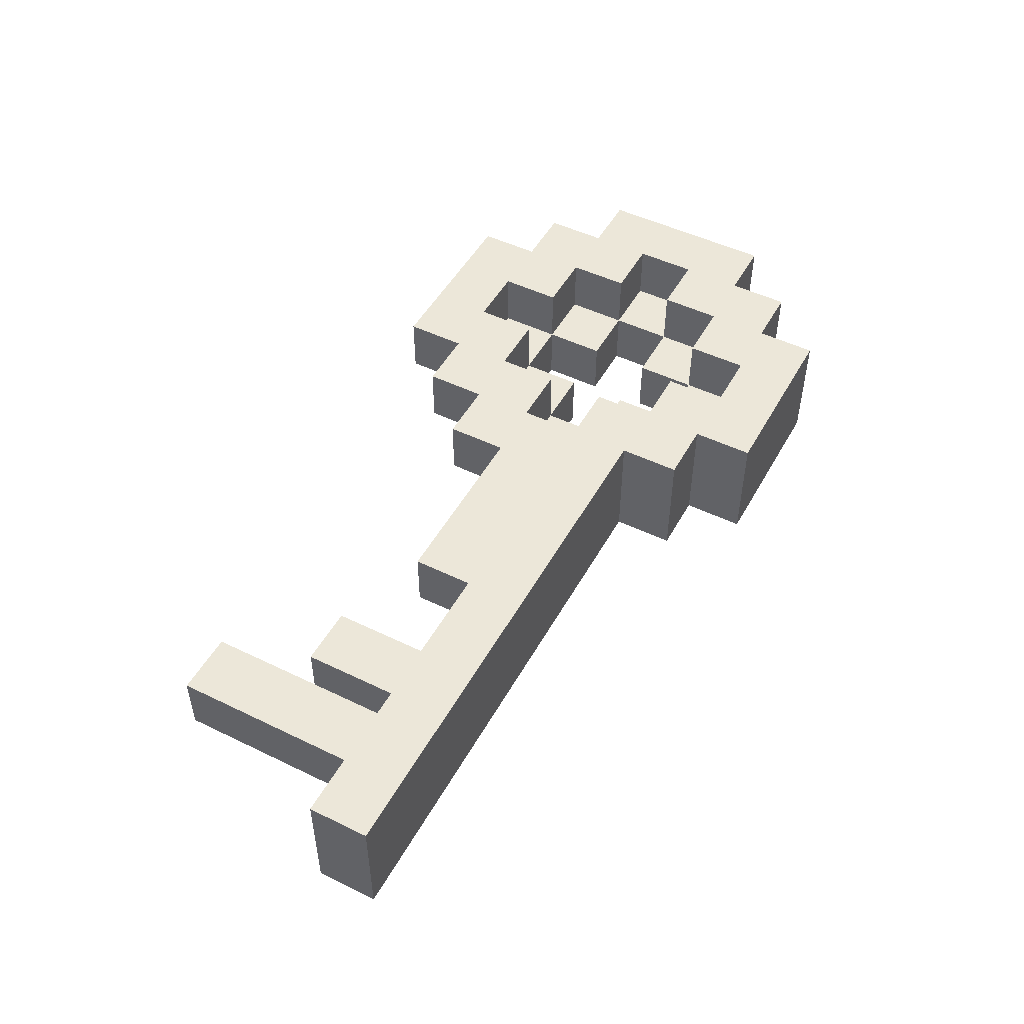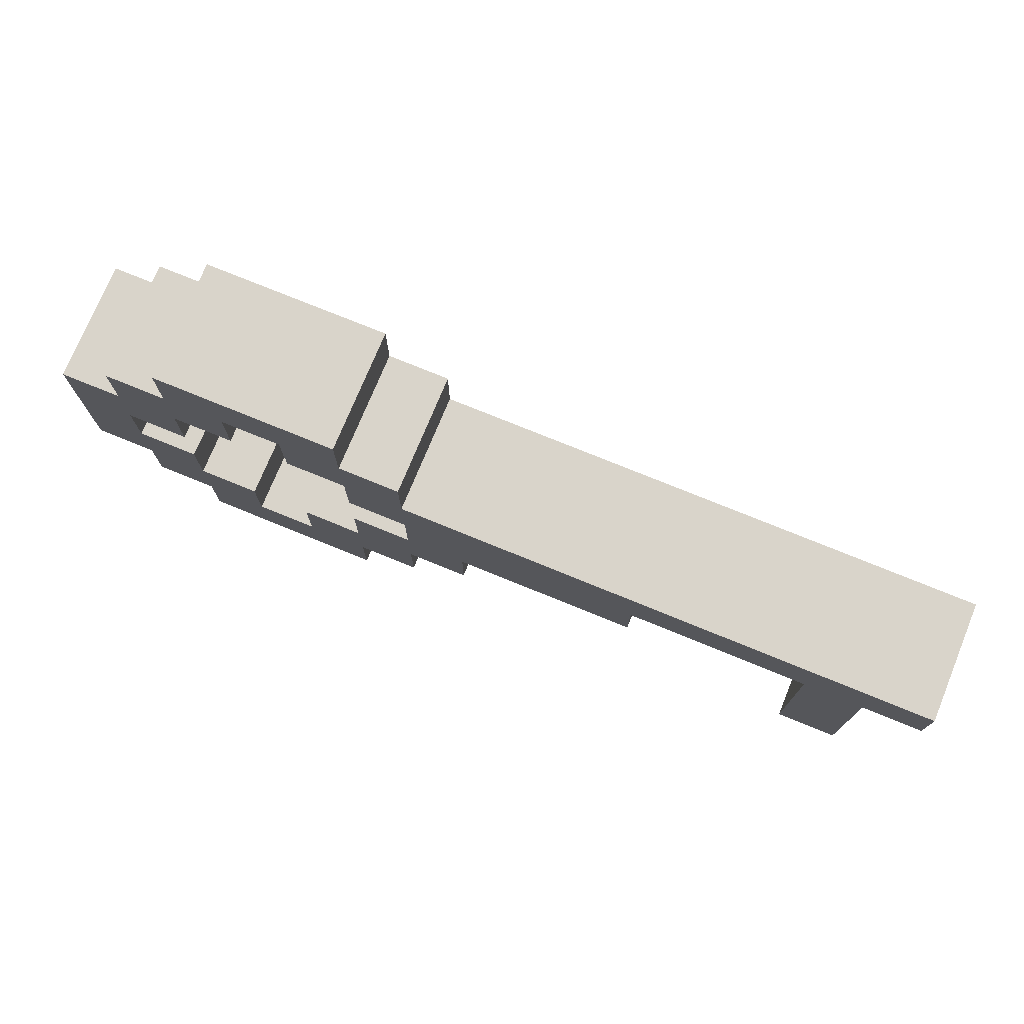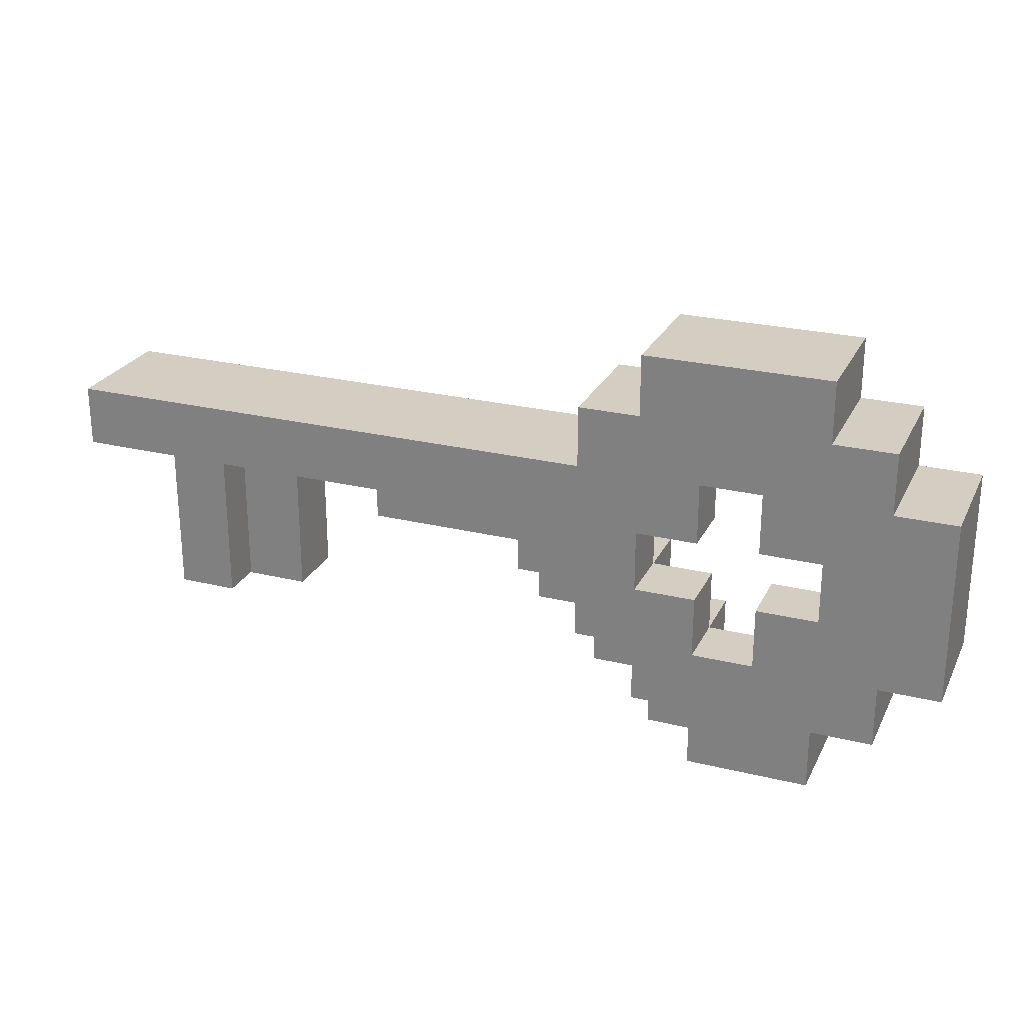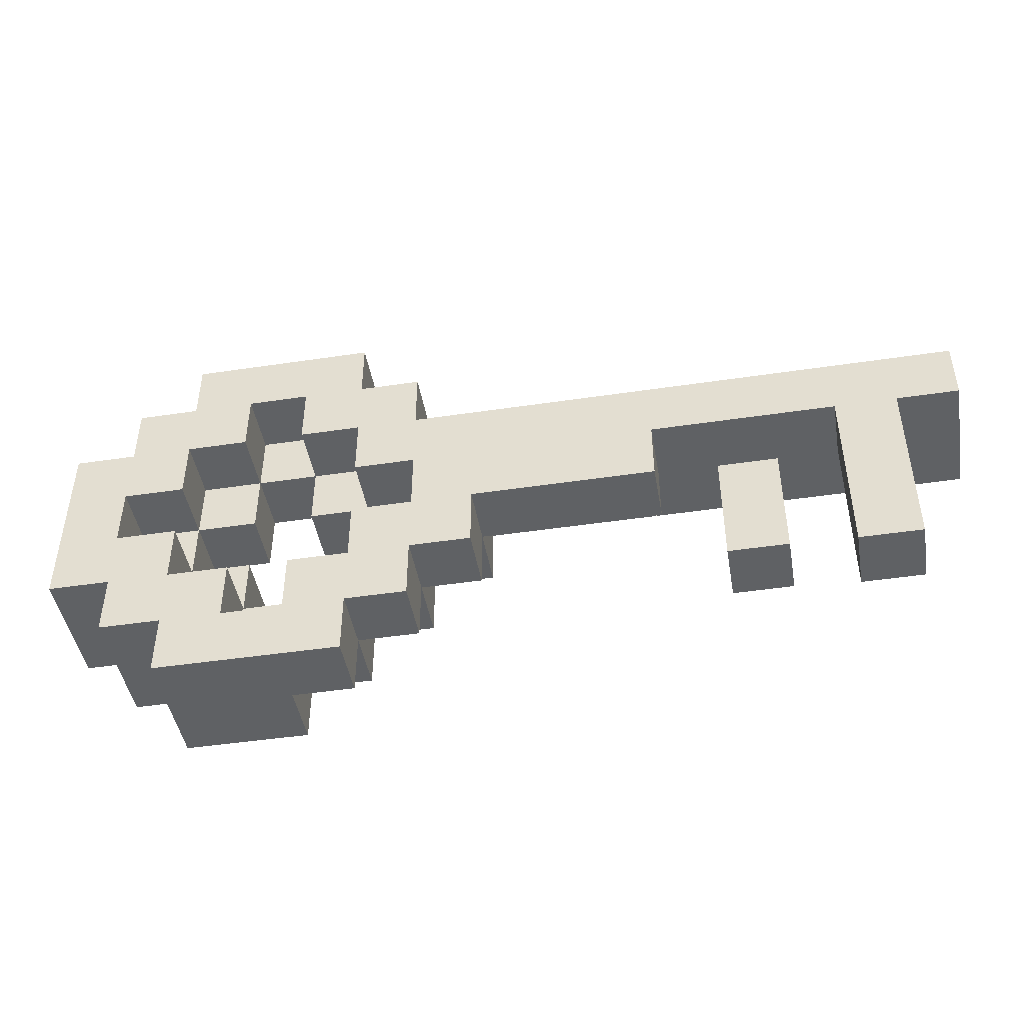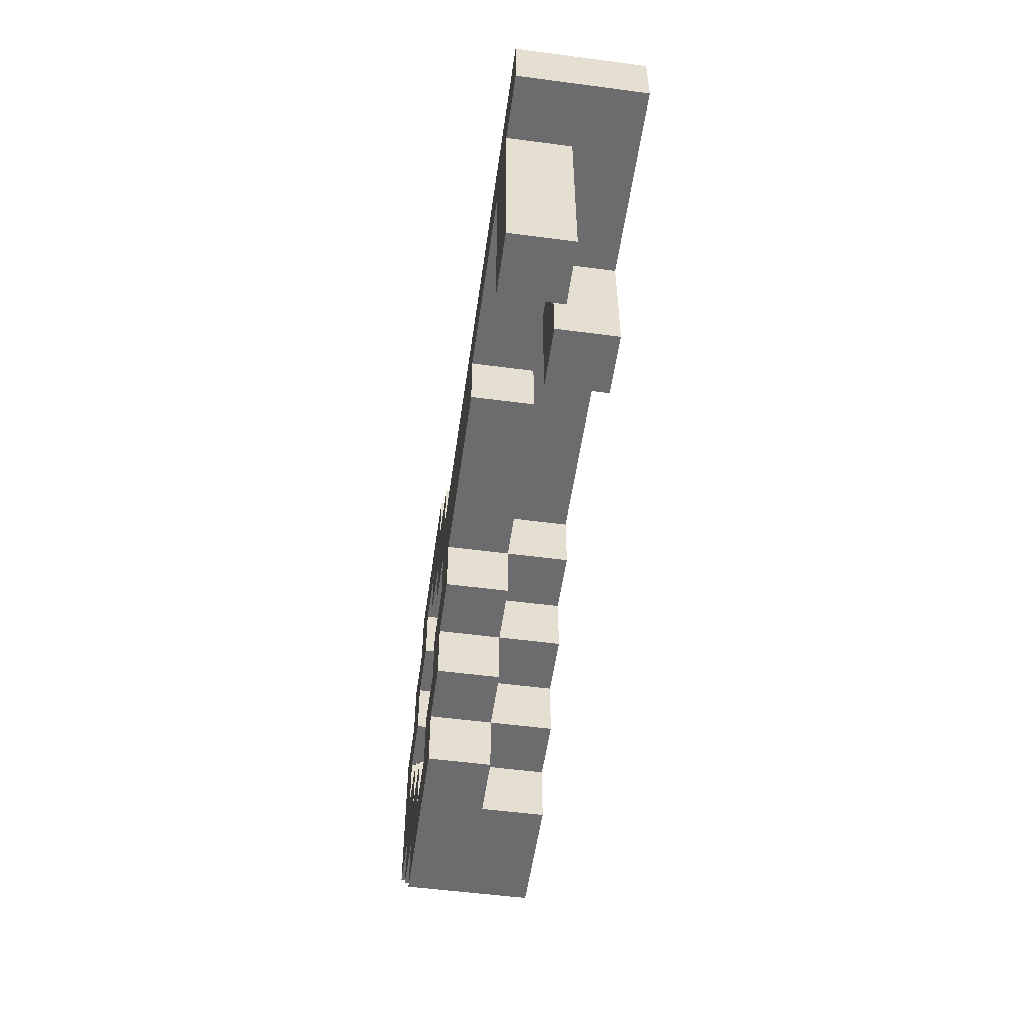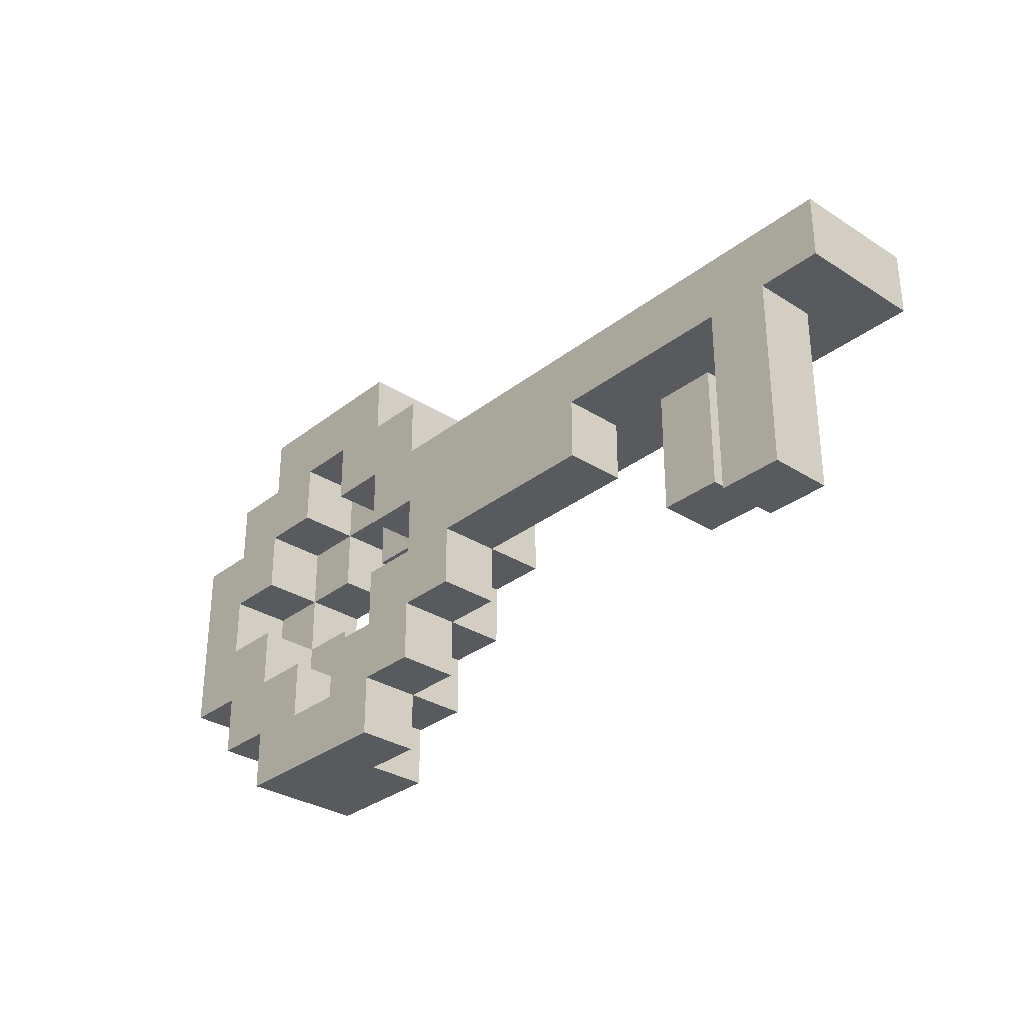
<metadata>
{"format":"obj","ext":"obj","renderer":"f3d","projection":"perspective","resolution":1024,"background":"white","views":[{"elev":49.6,"azim":118.2,"up":"+Z"},{"elev":74.8,"azim":22.3,"up":"+Y"},{"elev":25.3,"azim":-158.5,"up":"+Y"},{"elev":-45.5,"azim":9.8,"up":"+Y"},{"elev":-53.8,"azim":82.0,"up":"+Y"},{"elev":-31.3,"azim":47.8,"up":"+Y"}]}
</metadata>
<code>
g GoldKey
v -7.5 2 1
v -7.5 2 -1
v -7.5 5 1
v -7.5 5 -1
v -6.5 1 1
v -6.5 1 -1
v -6.5 2 1
v -6.5 2 -1
v -6.5 5 1
v -6.5 5 -1
v -6.5 6 1
v -6.5 6 -1
v -5.5 0 1
v -5.5 0 -1
v -5.5 1 1
v -5.5 1 -1
v -5.5 6 1
v -5.5 6 -1
v -5.5 7 1
v -5.5 7 -1
v -3.5 1 1
v -3.5 1 -0
v -3.5 2 1
v -3.5 2 -0
v -3.5 2 -1
v -3.5 3 -0
v -3.5 3 -1
v -3.5 4 -0
v -3.5 4 -1
v -3.5 5 1
v -3.5 5 -0
v -3.5 5 -1
v -3.5 6 1
v -3.5 6 -0
v -2.5 2 1
v -2.5 2 -0
v -2.5 3 1
v -2.5 3 -0
v -2.5 3 -1
v -2.5 4 1
v -2.5 4 -0
v -2.5 4 -1
v -2.5 5 1
v -2.5 5 -0
v -1.5 3 1
v -1.5 3 -0
v -1.5 4 1
v -1.5 4 -0
v 3.5 2 -0
v 3.5 2 -1
v 3.5 4 -0
v 3.5 4 -1
v 5.5 1 1
v 5.5 1 -0
v 5.5 4 1
v 5.5 4 -0
v -6.5 3 1
v -6.5 3 -0
v -6.5 4 1
v -6.5 4 -0
v -5.5 2 1
v -5.5 2 -0
v -5.5 3 1
v -5.5 3 -0
v -5.5 3 -1
v -5.5 4 1
v -5.5 4 -0
v -5.5 4 -1
v -5.5 5 1
v -5.5 5 -0
v -4.5 1 1
v -4.5 1 -0
v -4.5 2 1
v -4.5 2 -0
v -4.5 2 -1
v -4.5 3 -0
v -4.5 3 -1
v -4.5 4 -0
v -4.5 4 -1
v -4.5 5 1
v -4.5 5 -0
v -4.5 5 -1
v -4.5 6 1
v -4.5 6 -0
v -3.5 0 -0
v -3.5 0 -1
v -3.5 1 -0
v -3.5 1 -1
v -2.5 0 1
v -2.5 0 -0
v -2.5 1 1
v -2.5 1 -0
v -2.5 1 -1
v -2.5 2 -0
v -2.5 2 -1
v -2.5 6 1
v -2.5 6 -1
v -2.5 7 1
v -2.5 7 -1
v -1.5 1 1
v -1.5 1 -0
v -1.5 2 1
v -1.5 2 -0
v -1.5 2 -1
v -1.5 3 -0
v -1.5 3 -1
v -1.5 5 1
v -1.5 5 -1
v -1.5 6 1
v -1.5 6 -1
v -0.5 2 1
v -0.5 2 -0
v -0.5 3 1
v -0.5 3 -0
v -0.5 3 -1
v -0.5 4 -0
v -0.5 4 -1
v 2.5 3 1
v 2.5 3 -0
v 2.5 4 1
v 2.5 4 -0
v 4.5 2 -0
v 4.5 2 -1
v 4.5 4 -0
v 4.5 4 -1
v 6.5 1 1
v 6.5 1 -0
v 6.5 4 1
v 6.5 4 -0
v 7.5 4 1
v 7.5 4 -1
v 7.5 5 1
v 7.5 5 -1
v -7.5 2 1
v -7.5 5 1
v -6.5 1 1
v -6.5 2 1
v -6.5 3 1
v -6.5 4 1
v -6.5 5 1
v -6.5 6 1
v -5.5 0 1
v -5.5 1 1
v -5.5 2 1
v -5.5 3 1
v -5.5 4 1
v -5.5 5 1
v -5.5 6 1
v -5.5 7 1
v -4.5 1 1
v -4.5 2 1
v -4.5 5 1
v -4.5 6 1
v -3.5 1 1
v -3.5 2 1
v -3.5 5 1
v -3.5 6 1
v -2.5 0 1
v -2.5 1 1
v -2.5 2 1
v -2.5 3 1
v -2.5 4 1
v -2.5 5 1
v -2.5 6 1
v -2.5 7 1
v -1.5 1 1
v -1.5 2 1
v -1.5 3 1
v -1.5 4 1
v -1.5 5 1
v -1.5 6 1
v -0.5 2 1
v -0.5 3 1
v 2.5 3 1
v 2.5 4 1
v 5.5 1 1
v 5.5 4 1
v 6.5 1 1
v 6.5 4 1
v 7.5 4 1
v 7.5 5 1
v -6.5 3 -0
v -6.5 4 -0
v -5.5 2 -0
v -5.5 3 -0
v -5.5 4 -0
v -5.5 5 -0
v -4.5 1 -0
v -4.5 2 -0
v -4.5 3 -0
v -4.5 4 -0
v -4.5 5 -0
v -4.5 6 -0
v -3.5 1 -0
v -3.5 2 -0
v -3.5 3 -0
v -3.5 4 -0
v -3.5 5 -0
v -3.5 6 -0
v -2.5 2 -0
v -2.5 3 -0
v -2.5 4 -0
v -2.5 5 -0
v -1.5 3 -0
v -1.5 4 -0
v 3.5 2 -0
v 3.5 4 -0
v 4.5 2 -0
v 4.5 4 -0
v -3.5 0 -0
v -3.5 1 -0
v -2.5 0 -0
v -2.5 1 -0
v -2.5 2 -0
v -1.5 1 -0
v -1.5 2 -0
v -1.5 3 -0
v -0.5 2 -0
v -0.5 3 -0
v -0.5 4 -0
v 2.5 3 -0
v 2.5 4 -0
v 5.5 1 -0
v 5.5 4 -0
v 6.5 1 -0
v 6.5 4 -0
v -7.5 2 -1
v -7.5 5 -1
v -6.5 1 -1
v -6.5 2 -1
v -6.5 5 -1
v -6.5 6 -1
v -5.5 0 -1
v -5.5 1 -1
v -5.5 3 -1
v -5.5 4 -1
v -5.5 6 -1
v -5.5 7 -1
v -4.5 2 -1
v -4.5 3 -1
v -4.5 4 -1
v -4.5 5 -1
v -3.5 0 -1
v -3.5 1 -1
v -3.5 2 -1
v -3.5 3 -1
v -3.5 4 -1
v -3.5 5 -1
v -2.5 1 -1
v -2.5 2 -1
v -2.5 3 -1
v -2.5 4 -1
v -2.5 6 -1
v -2.5 7 -1
v -1.5 2 -1
v -1.5 3 -1
v -1.5 5 -1
v -1.5 6 -1
v -0.5 3 -1
v -0.5 4 -1
v 3.5 2 -1
v 3.5 4 -1
v 4.5 2 -1
v 4.5 4 -1
v 7.5 4 -1
v 7.5 5 -1
v -5.5 0 1
v -2.5 0 1
v -3.5 0 -0
v -2.5 0 -0
v -5.5 0 -1
v -3.5 0 -1
v -6.5 1 1
v -5.5 1 1
v -2.5 1 1
v -1.5 1 1
v 5.5 1 1
v 6.5 1 1
v -3.5 1 -0
v -2.5 1 -0
v -1.5 1 -0
v 5.5 1 -0
v 6.5 1 -0
v -6.5 1 -1
v -5.5 1 -1
v -3.5 1 -1
v -2.5 1 -1
v -7.5 2 1
v -6.5 2 1
v -1.5 2 1
v -0.5 2 1
v -2.5 2 -0
v -1.5 2 -0
v -0.5 2 -0
v 3.5 2 -0
v 4.5 2 -0
v -7.5 2 -1
v -6.5 2 -1
v -2.5 2 -1
v -1.5 2 -1
v 3.5 2 -1
v 4.5 2 -1
v -0.5 3 1
v 2.5 3 1
v -1.5 3 -0
v -0.5 3 -0
v 2.5 3 -0
v -1.5 3 -1
v -0.5 3 -1
v -6.5 4 1
v -5.5 4 1
v -2.5 4 1
v -1.5 4 1
v 2.5 4 1
v 5.5 4 1
v 6.5 4 1
v 7.5 4 1
v -6.5 4 -0
v -5.5 4 -0
v -4.5 4 -0
v -3.5 4 -0
v -2.5 4 -0
v -1.5 4 -0
v -0.5 4 -0
v 2.5 4 -0
v 3.5 4 -0
v 4.5 4 -0
v 5.5 4 -0
v 6.5 4 -0
v -5.5 4 -1
v -4.5 4 -1
v -3.5 4 -1
v -2.5 4 -1
v -0.5 4 -1
v 3.5 4 -1
v 4.5 4 -1
v 7.5 4 -1
v -5.5 5 1
v -4.5 5 1
v -3.5 5 1
v -2.5 5 1
v -5.5 5 -0
v -4.5 5 -0
v -3.5 5 -0
v -2.5 5 -0
v -4.5 5 -1
v -3.5 5 -1
v -4.5 6 1
v -3.5 6 1
v -4.5 6 -0
v -3.5 6 -0
v -4.5 1 1
v -3.5 1 1
v -4.5 1 -0
v -3.5 1 -0
v -5.5 2 1
v -4.5 2 1
v -3.5 2 1
v -2.5 2 1
v -5.5 2 -0
v -4.5 2 -0
v -3.5 2 -0
v -2.5 2 -0
v -4.5 2 -1
v -3.5 2 -1
v -6.5 3 1
v -5.5 3 1
v -2.5 3 1
v -1.5 3 1
v -6.5 3 -0
v -5.5 3 -0
v -4.5 3 -0
v -3.5 3 -0
v -2.5 3 -0
v -1.5 3 -0
v -5.5 3 -1
v -4.5 3 -1
v -3.5 3 -1
v -2.5 3 -1
v -7.5 5 1
v -6.5 5 1
v -1.5 5 1
v 7.5 5 1
v -7.5 5 -1
v -6.5 5 -1
v -1.5 5 -1
v 7.5 5 -1
v -6.5 6 1
v -5.5 6 1
v -2.5 6 1
v -1.5 6 1
v -6.5 6 -1
v -5.5 6 -1
v -2.5 6 -1
v -1.5 6 -1
v -5.5 7 1
v -2.5 7 1
v -5.5 7 -1
v -2.5 7 -1
f 3 2 1
f 4 2 3
f 7 6 5
f 8 6 7
f 11 10 9
f 12 10 11
f 15 14 13
f 16 14 15
f 19 18 17
f 20 18 19
f 23 22 21
f 24 22 23
f 26 25 24
f 27 25 26
f 31 29 28
f 32 29 31
f 33 31 30
f 34 31 33
f 37 36 35
f 38 36 37
f 41 39 38
f 42 39 41
f 43 41 40
f 44 41 43
f 47 46 45
f 48 46 47
f 51 50 49
f 52 50 51
f 55 54 53
f 56 54 55
f 57 58 59
f 59 58 60
f 61 62 63
f 63 62 64
f 64 65 67
f 67 65 68
f 66 67 69
f 69 67 70
f 71 72 73
f 73 72 74
f 74 75 76
f 76 75 77
f 78 79 81
f 81 79 82
f 80 81 83
f 83 81 84
f 85 86 87
f 87 86 88
f 89 90 91
f 91 90 92
f 92 93 94
f 94 93 95
f 96 97 98
f 98 97 99
f 100 101 102
f 102 101 103
f 103 104 105
f 105 104 106
f 107 108 109
f 109 108 110
f 111 112 113
f 113 112 114
f 114 115 116
f 116 115 117
f 118 119 120
f 120 119 121
f 122 123 124
f 124 123 125
f 126 127 128
f 128 127 129
f 130 131 132
f 132 131 133
f 137 135 134
f 138 135 137
f 139 135 138
f 140 135 139
f 143 137 136
f 143 138 137
f 144 138 143
f 145 138 144
f 146 140 139
f 146 141 140
f 147 141 146
f 148 141 147
f 150 144 143
f 150 143 142
f 151 144 150
f 152 149 148
f 152 148 147
f 153 149 152
f 154 150 142
f 157 149 153
f 158 155 154
f 158 154 142
f 159 155 158
f 160 155 159
f 163 157 156
f 164 149 157
f 164 157 163
f 165 149 164
f 166 161 160
f 166 160 159
f 167 161 166
f 168 161 167
f 169 163 162
f 169 164 163
f 170 164 169
f 171 164 170
f 172 168 167
f 172 170 169
f 172 169 168
f 173 170 172
f 174 170 173
f 175 170 174
f 177 170 175
f 178 177 176
f 179 170 177
f 179 177 178
f 180 170 179
f 181 170 180
f 185 183 182
f 186 183 185
f 189 185 184
f 190 185 189
f 191 187 186
f 192 187 191
f 194 189 188
f 195 189 194
f 198 193 192
f 199 193 198
f 200 196 195
f 201 196 200
f 202 198 197
f 203 198 202
f 204 202 201
f 205 202 204
f 208 207 206
f 209 207 208
f 210 211 212
f 212 211 213
f 213 214 215
f 215 214 216
f 216 217 218
f 218 217 219
f 219 220 221
f 221 220 222
f 223 224 225
f 225 224 226
f 227 228 230
f 230 228 231
f 229 230 234
f 231 232 234
f 230 231 234
f 234 232 235
f 235 232 236
f 236 232 237
f 233 234 239
f 234 235 239
f 239 235 240
f 237 238 241
f 236 237 241
f 241 238 242
f 233 239 243
f 243 239 244
f 244 239 245
f 242 238 248
f 245 246 249
f 244 245 249
f 249 246 250
f 250 246 251
f 247 248 252
f 248 238 253
f 252 248 253
f 253 238 254
f 250 251 255
f 251 252 255
f 252 253 255
f 255 253 256
f 256 253 257
f 257 253 258
f 256 257 259
f 259 257 260
f 260 257 262
f 261 262 263
f 262 257 264
f 263 262 264
f 264 257 265
f 265 257 266
f 269 268 267
f 270 268 269
f 271 269 267
f 272 269 271
f 280 276 275
f 281 276 280
f 282 278 277
f 283 278 282
f 284 274 273
f 285 274 284
f 286 280 279
f 287 280 286
f 293 291 290
f 294 291 293
f 297 289 288
f 298 289 297
f 299 293 292
f 300 293 299
f 301 296 295
f 302 296 301
f 306 304 303
f 307 304 306
f 308 306 305
f 309 306 308
f 318 311 310
f 319 311 318
f 322 313 312
f 323 313 322
f 325 315 314
f 326 315 325
f 327 315 326
f 328 315 327
f 329 317 316
f 330 320 319
f 331 320 330
f 332 322 321
f 333 322 332
f 334 325 324
f 334 326 325
f 335 326 334
f 336 328 327
f 336 329 328
f 337 317 329
f 337 329 336
f 342 339 338
f 343 339 342
f 344 341 340
f 345 341 344
f 346 344 343
f 347 344 346
f 350 349 348
f 351 349 350
f 352 353 354
f 354 353 355
f 356 357 360
f 360 357 361
f 358 359 362
f 362 359 363
f 361 362 364
f 364 362 365
f 366 367 370
f 370 367 371
f 368 369 374
f 374 369 375
f 371 372 376
f 376 372 377
f 373 374 378
f 378 374 379
f 380 381 384
f 384 381 385
f 382 383 386
f 386 383 387
f 388 389 392
f 392 389 393
f 390 391 394
f 394 391 395
f 396 397 398
f 398 397 399

</code>
